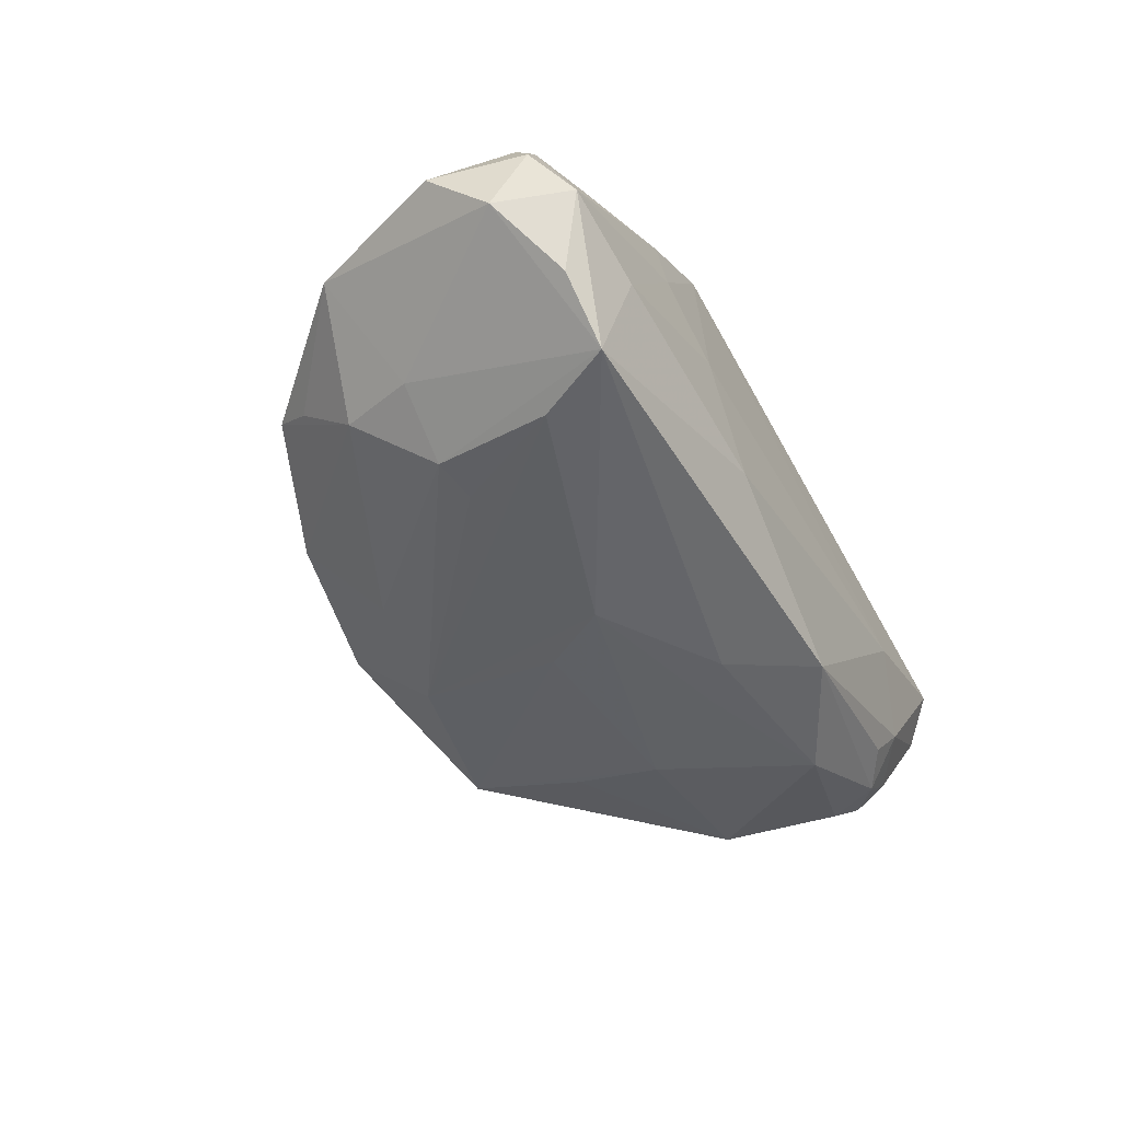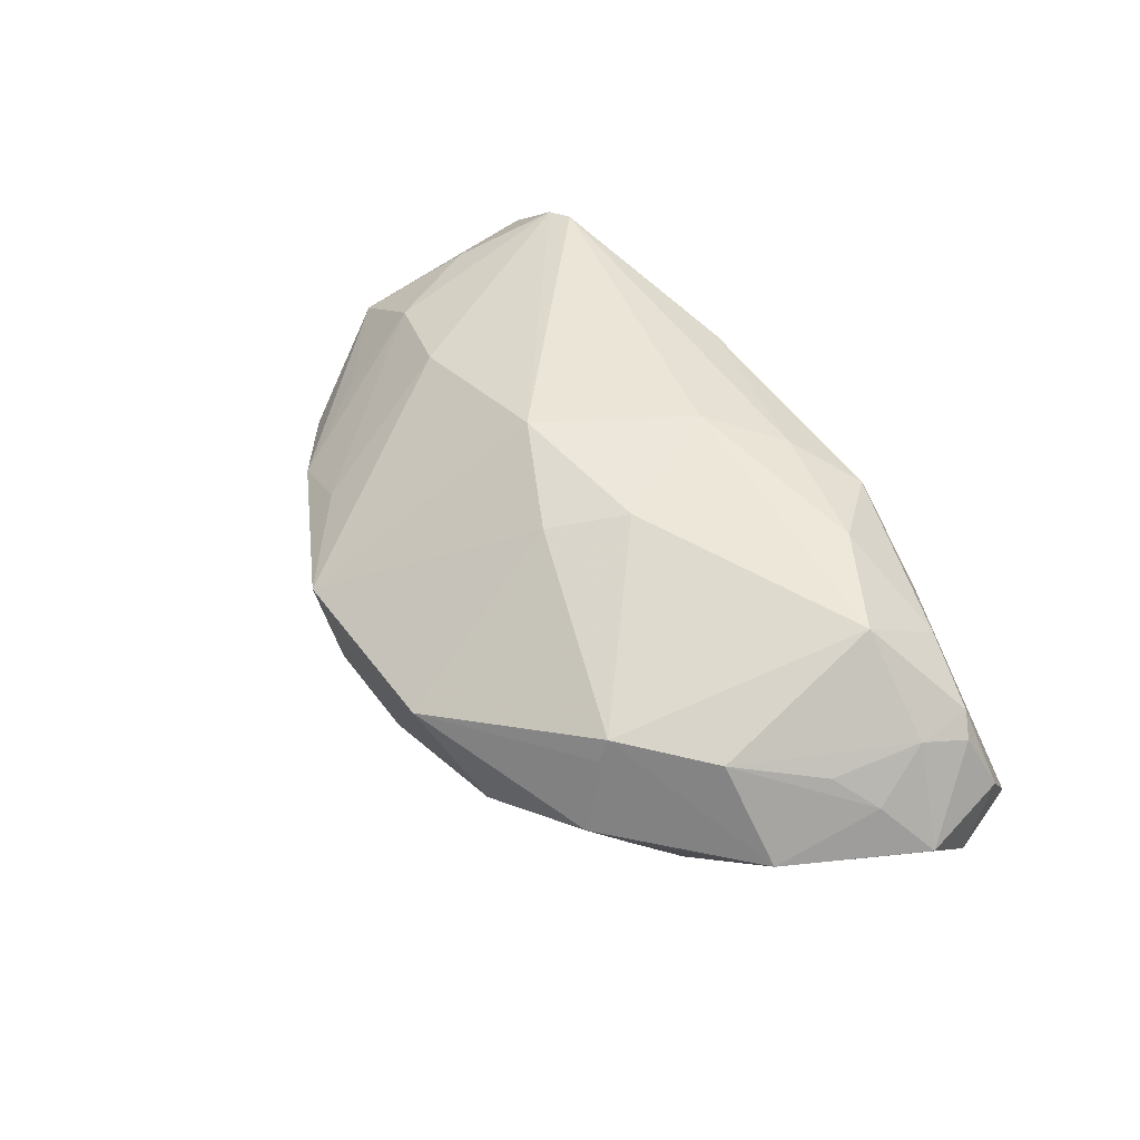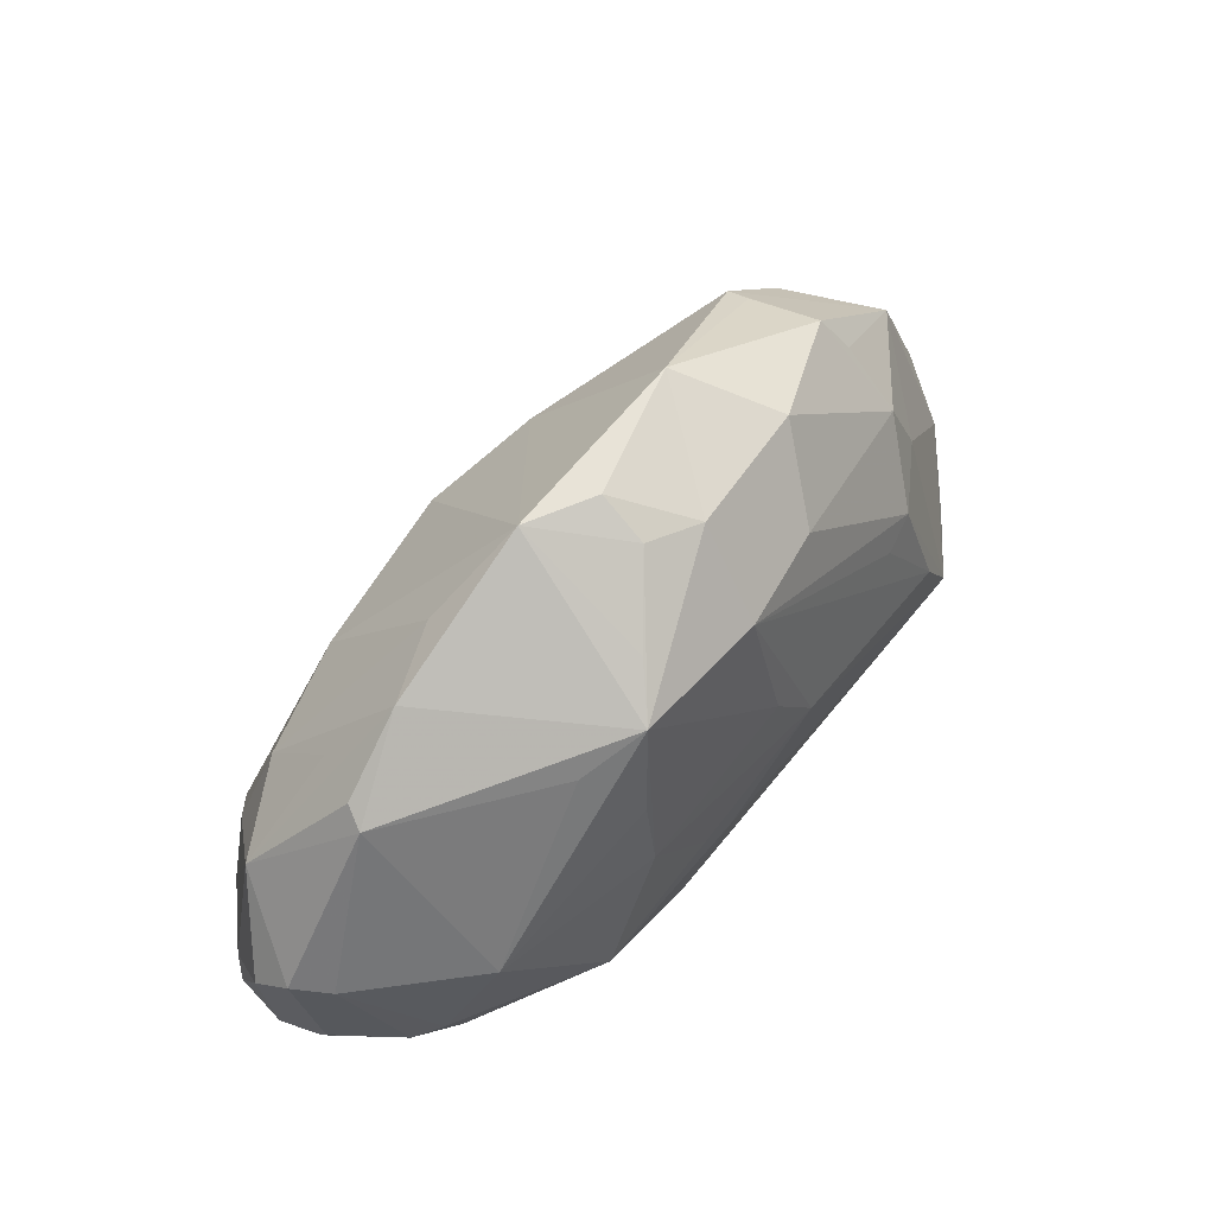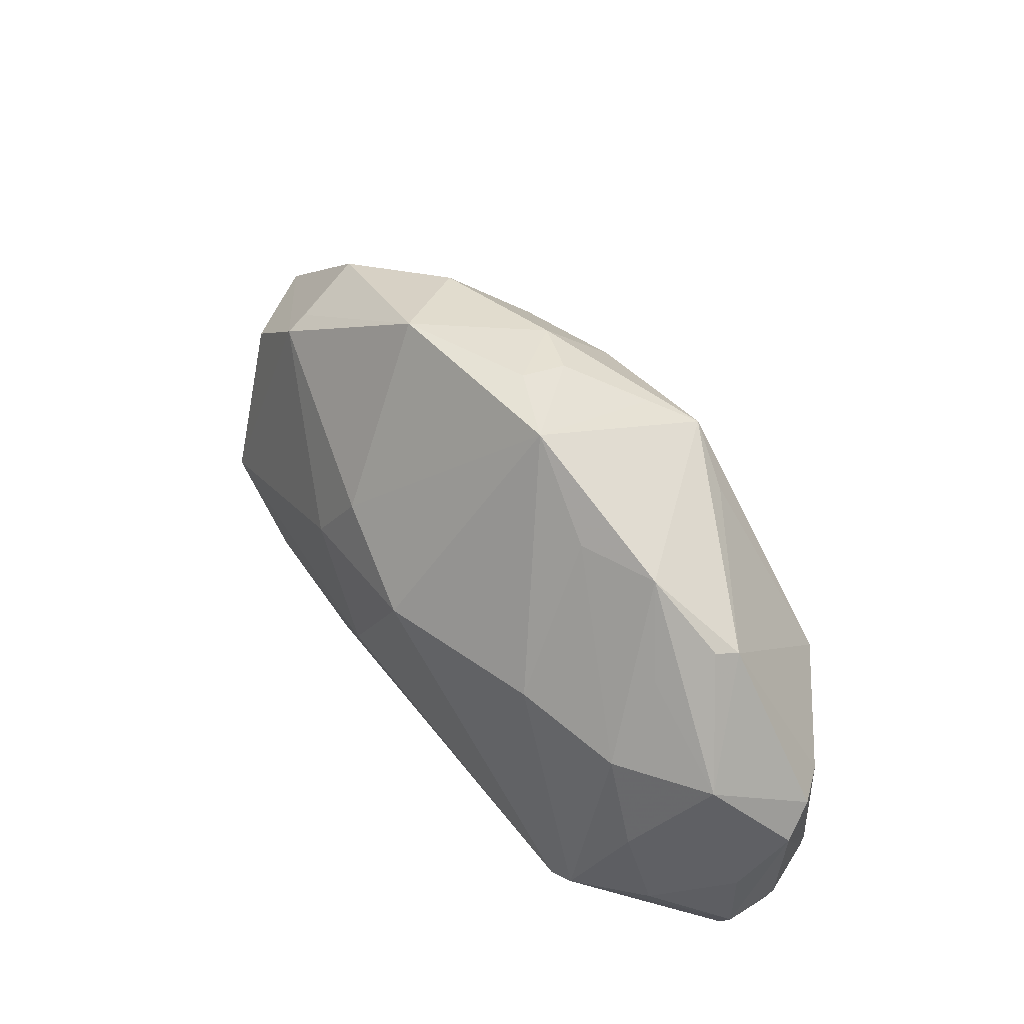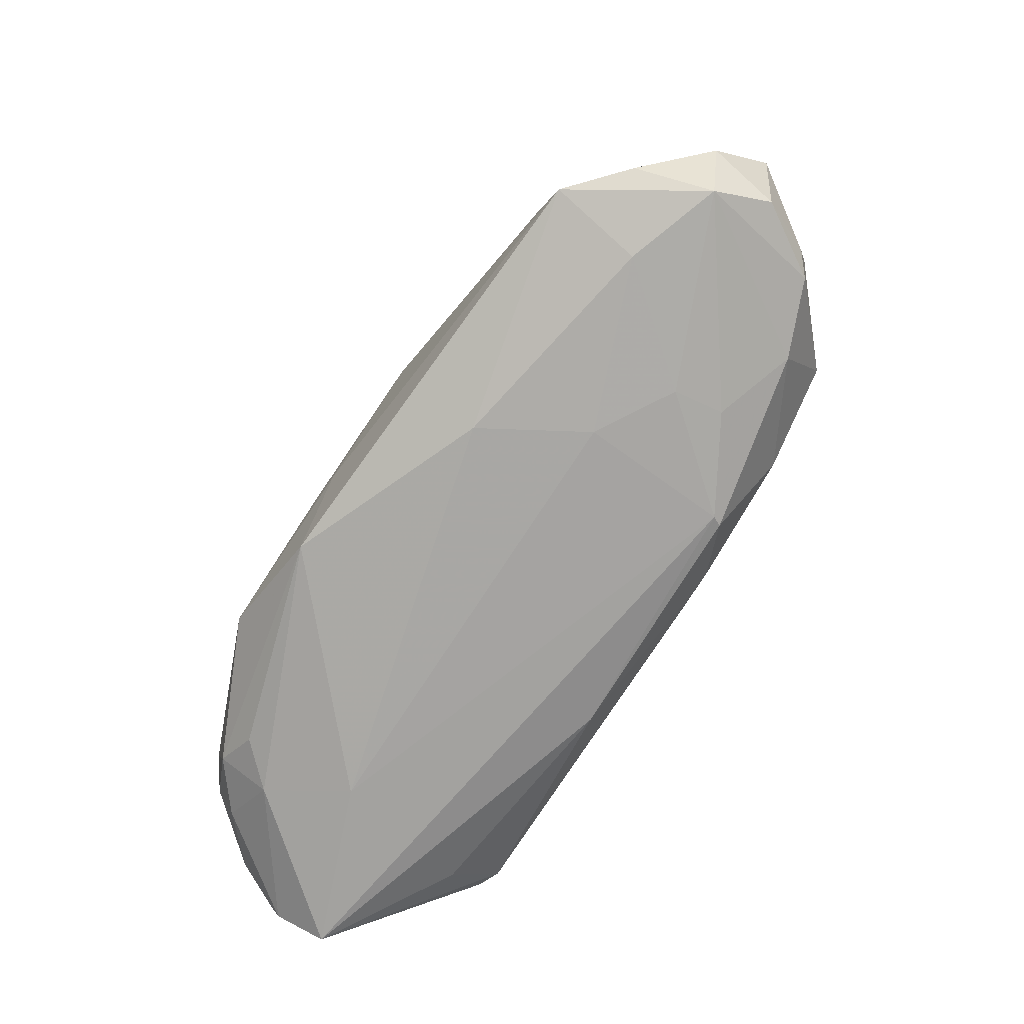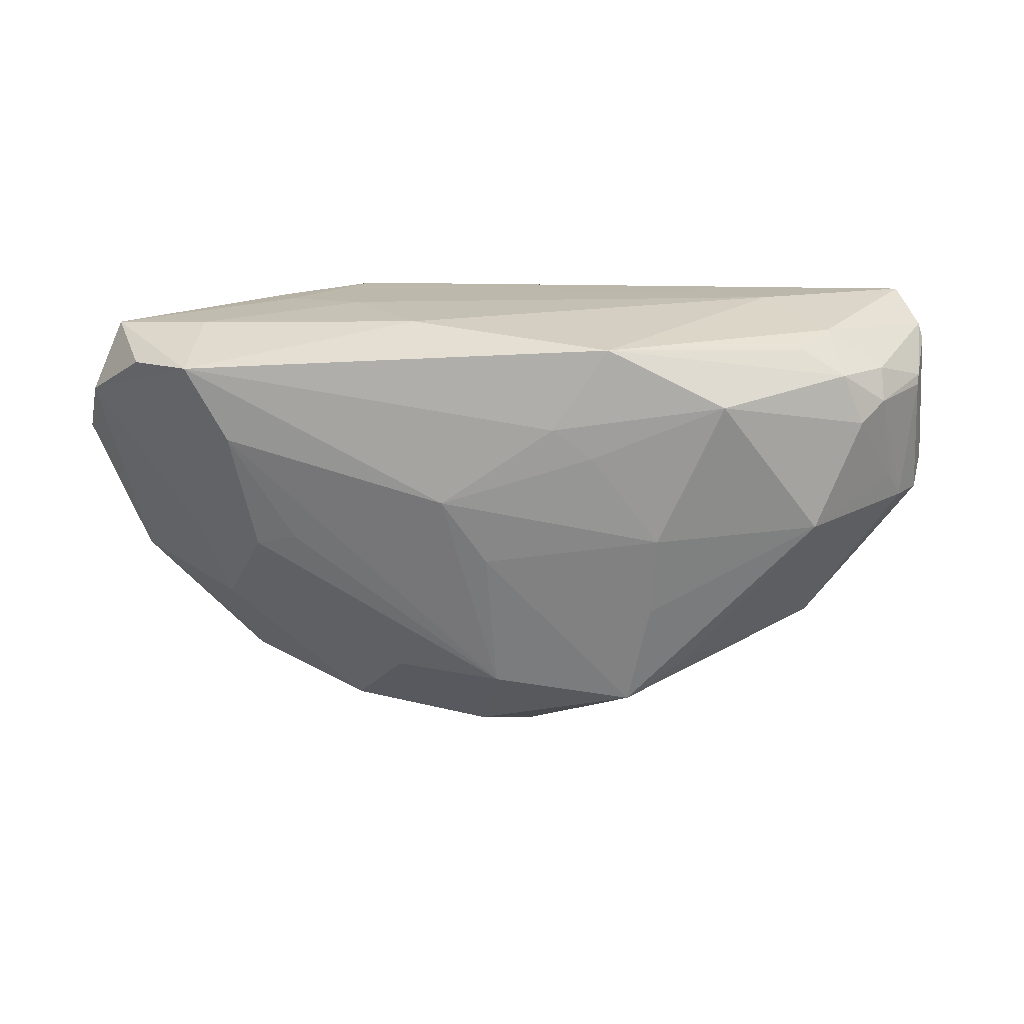
<metadata>
{"format":"obj","ext":"obj","renderer":"f3d","projection":"perspective","resolution":1024,"background":"white","views":[{"elev":-49.1,"azim":-61.3,"up":"+Z"},{"elev":45.2,"azim":-120.1,"up":"+Z"},{"elev":65.2,"azim":130.1,"up":"+Y"},{"elev":55.6,"azim":50.1,"up":"+Y"},{"elev":-75.6,"azim":-125.5,"up":"+Y"},{"elev":-71.1,"azim":0.9,"up":"+Z"}]}
</metadata>
<code>
v 0.5738 0.189 -0.1405
v -0.6152 0.2203 0.1046
v -0.4956 0.2341 0.2229
v -0.5308 0.4794 0.1235
v -0.1911 0.7673 0.05759
v -0.1178 0.301 -0.2804
v 0.4401 0.09949 -0.1601
v -0.2711 0.698 -0.0837
v 0.645 0.188 -0.04956
v -0.5823 0.09498 -0.193
v 0.1111 0.08516 0.2365
v -0.4425 0.6373 -0.00857
v 0.4023 0.05296 0.004225
v 0.1102 0.6972 -0.1565
v -0.3793 0.05815 0.1083
v -0.1967 0.6045 -0.1855
v -0.5965 0.3518 0.08906
v 0.4883 0.08358 -0.09884
v -0.5058 0.382 -0.1519
v 0.4475 0.1117 0.2192
v -0.3494 0.1654 0.2411
v -0.4976 0.08891 -0.2619
v 0.5967 0.3247 -0.09696
v 0.03432 0.4564 0.2815
v 0.4265 0.5614 0.1013
v 0.4644 0.6033 0.02077
v 0.169 0.6583 -0.2139
v 0.05128 0.1883 -0.2803
v -0.44 0.2012 -0.2605
v -0.3663 0.04996 0.0356
v 0.6552 0.1216 0.1114
v 0.5738 0.143 -0.1101
v 0.5359 0.216 -0.1717
v -0.4218 0.5929 0.1323
v 0.4615 0.3717 -0.2128
v 0.5795 0.4504 0.1149
v -0.2435 0.06452 0.2079
v 0.6599 0.1085 0.0388
v 0.349 0.676 0.03934
v -0.2501 0.05907 0.1928
v -0.2526 0.04411 -0.02489
v -0.06625 0.737 -0.1104
v -0.4237 0.6066 0.09804
v -0.1843 0.4152 0.2629
v -0.6564 0.1102 -0.005495
v 0.5124 0.3133 0.2132
v 0.4453 0.4481 0.1953
v -0.5978 0.1329 0.1032
v 0.6652 0.1312 0.02854
v -0.1581 0.04391 -0.1677
v 0.6469 0.2394 0.1052
v 0.01293 0.7544 -0.07603
v -0.6685 0.1584 -0.1062
v 0.005227 0.7831 -0.002256
v -0.04064 0.621 -0.2169
v 0.3099 0.1596 -0.2739
v -0.6259 0.1464 0.07731
v -0.409 0.3822 -0.2182
v -0.4693 0.4942 -0.1303
v -0.05279 0.4025 -0.2643
v 0.2029 0.4985 -0.2436
v 0.6332 0.06469 0.1063
v -0.35 0.3677 -0.2327
v 0.4609 0.1762 0.2797
v -0.1606 0.1385 0.2545
v -0.125 0.5213 0.236
v 0.4807 0.5891 -0.01242
v 0.6714 0.3305 0.03221
v 0.1038 0.7819 0.04851
v 0.4241 0.1609 0.2878
v -0.492 0.1162 0.1506
v 0.1106 0.2347 -0.2787
v -0.4641 0.5811 -0.04725
v -0.697 0.2412 -0.0252
v -0.07792 0.2366 0.2829
v -0.4844 0.04937 -0.127
v -0.6428 0.3001 0.04395
v 0.2883 0.4829 0.232
v 0.6545 0.3706 -0.01689
v 0.5054 0.1396 -0.1715
v 0.6474 0.1735 -0.04129
v -0.6191 0.4503 -0.01102
v -0.6226 0.05583 -0.08806
v 0.1359 0.06944 -0.2675
v 0.2604 0.6121 -0.1794
v 0.2387 0.6834 0.08324
v 0.2112 0.3738 -0.2675
v 0.6195 0.3672 -0.06799
v 0.56 0.1809 0.2035
g foo
f 35 67 85
f 44 3 75
f 44 3 34
f 4 3 34
f 4 82 34
f 69 5 54
f 43 5 34
f 12 43 5
f 12 82 34
f 12 43 34
f 24 69 78
f 24 44 75
f 24 70 75
f 29 22 6
f 29 55 6
f 58 29 22
f 27 35 85
f 27 67 85
f 79 36 68
f 79 36 67
f 2 4 3
f 77 82 74
f 77 4 82
f 77 2 74
f 39 27 67
f 39 27 69
f 73 82 59
f 73 12 59
f 73 12 82
f 8 12 59
f 8 12 5
f 66 69 5
f 66 24 69
f 66 5 34
f 66 44 34
f 66 24 44
f 53 82 74
f 50 84 22
f 46 47 36
f 46 89 36
f 16 58 59
f 16 58 55
f 16 8 59
f 63 29 55
f 63 58 55
f 63 58 29
f 19 58 22
f 19 53 22
f 19 58 59
f 19 82 59
f 19 53 82
f 60 55 6
f 60 27 55
f 88 23 35
f 88 35 67
f 88 79 67
f 17 2 4
f 17 77 4
f 17 77 2
f 26 36 67
f 26 39 67
f 26 39 36
f 25 47 36
f 25 39 36
f 25 39 47
f 86 69 78
f 86 39 69
f 86 47 78
f 86 39 47
f 14 27 69
f 42 27 55
f 42 16 55
f 42 16 8
f 42 5 54
f 42 8 5
f 10 83 22
f 10 53 22
f 10 53 83
f 48 2 3
f 21 3 75
f 56 80 84
f 13 50 41
f 13 50 84
f 13 18 62
f 13 18 84
f 76 83 22
f 76 50 22
f 76 50 41
f 76 30 83
f 76 30 41
f 28 22 6
f 28 72 6
f 28 84 22
f 28 56 84
f 28 56 72
f 51 36 68
f 51 31 68
f 51 89 36
f 51 31 89
f 64 46 89
f 64 70 62
f 64 46 47
f 64 31 62
f 64 31 89
f 64 47 78
f 64 24 78
f 64 24 70
f 87 60 27
f 87 56 72
f 87 72 6
f 87 60 6
f 87 56 35
f 52 14 27
f 52 42 27
f 52 42 54
f 52 69 54
f 52 14 69
f 15 30 83
f 45 48 83
f 45 53 74
f 45 53 83
f 65 70 75
f 65 21 75
f 65 21 37
f 65 11 70
f 65 11 37
f 20 70 62
f 20 11 62
f 20 11 70
f 38 18 62
f 38 31 62
f 1 88 23
f 9 79 68
f 9 81 68
f 9 88 79
f 9 1 88
f 9 1 81
f 7 80 84
f 7 18 84
f 7 18 80
f 40 30 41
f 40 13 41
f 40 15 37
f 40 15 30
f 40 13 62
f 40 11 62
f 40 11 37
f 61 27 35
f 61 87 35
f 61 87 27
f 71 15 37
f 71 21 37
f 71 48 83
f 71 15 83
f 71 48 3
f 71 21 3
f 57 45 74
f 57 45 48
f 57 2 74
f 57 48 2
f 32 38 81
f 32 1 80
f 32 1 81
f 32 18 80
f 32 38 18
f 49 81 68
f 49 38 81
f 49 31 68
f 49 38 31
f 33 23 35
f 33 1 23
f 33 56 35
f 33 56 80
f 33 1 80
g

</code>
